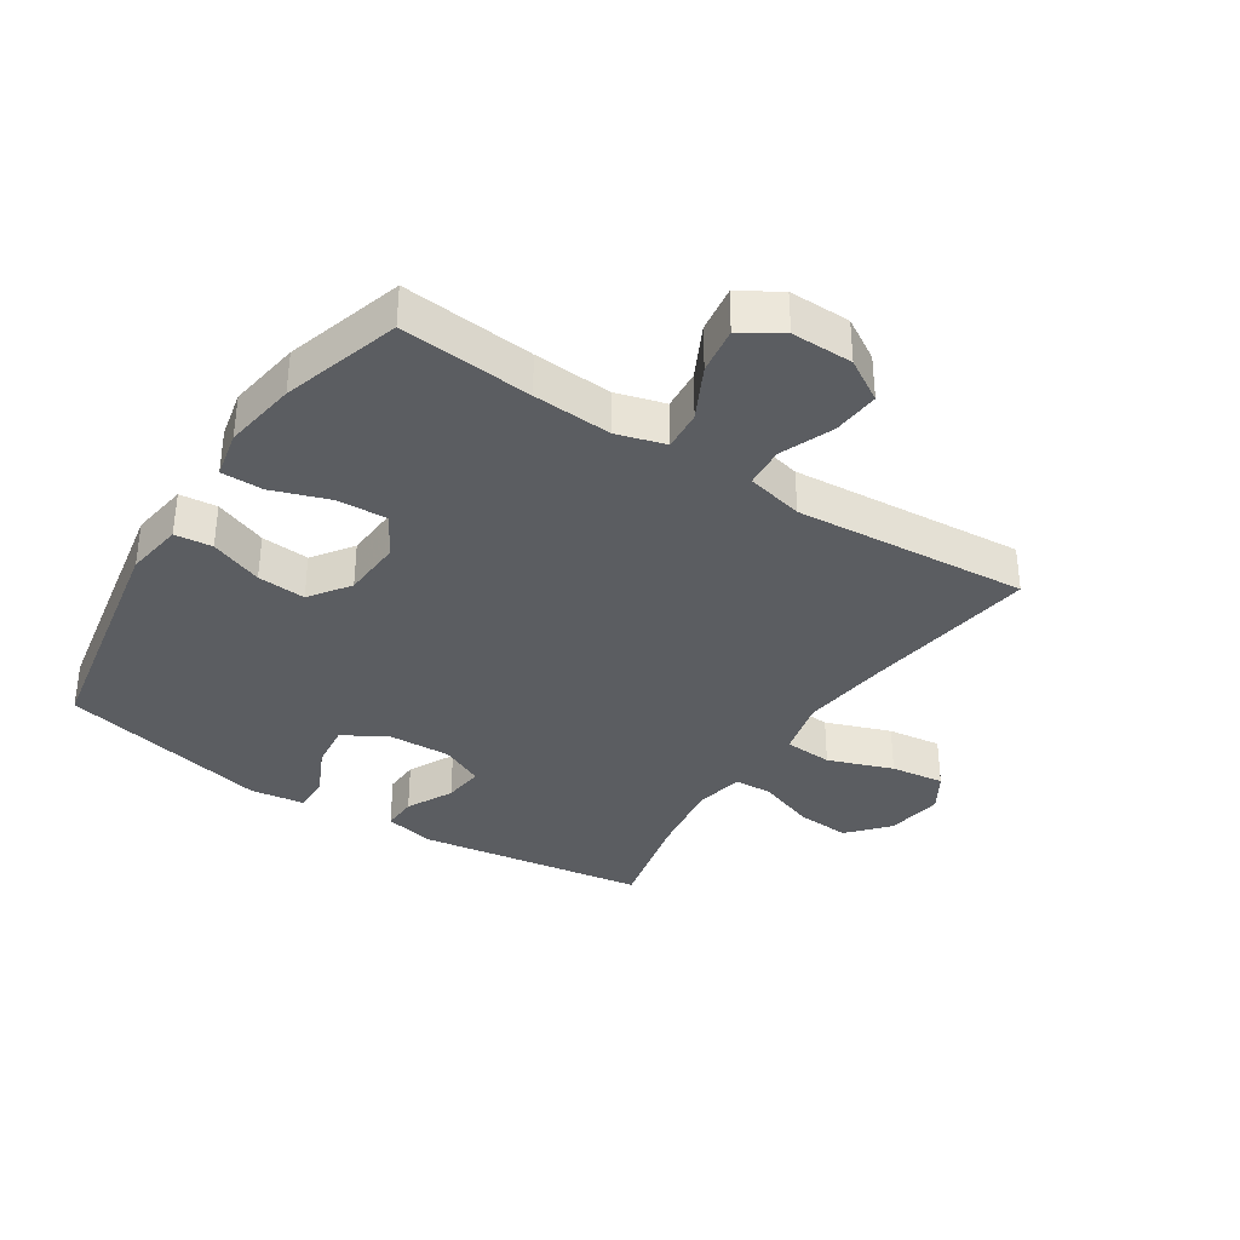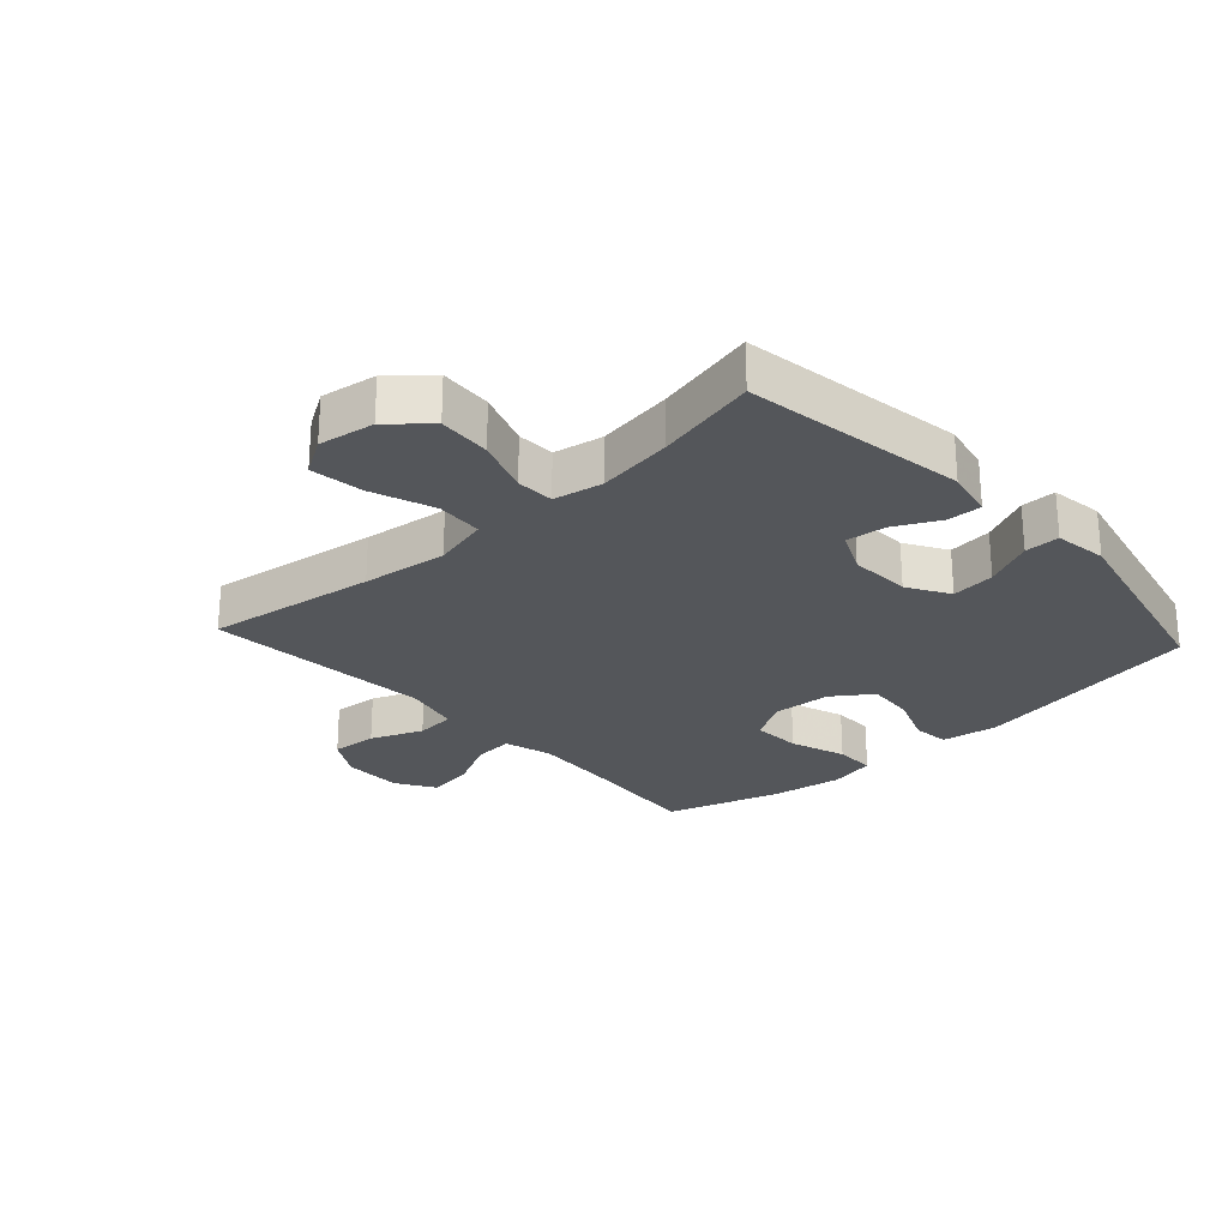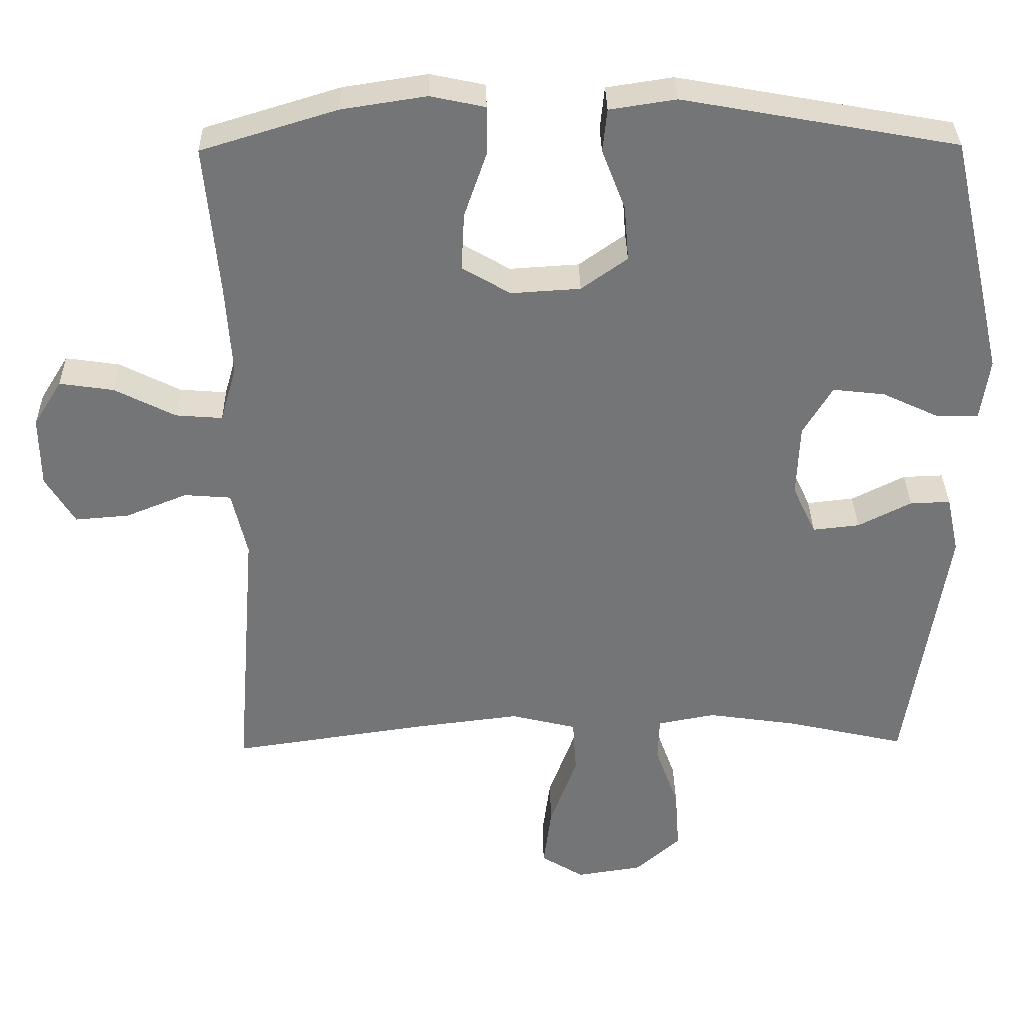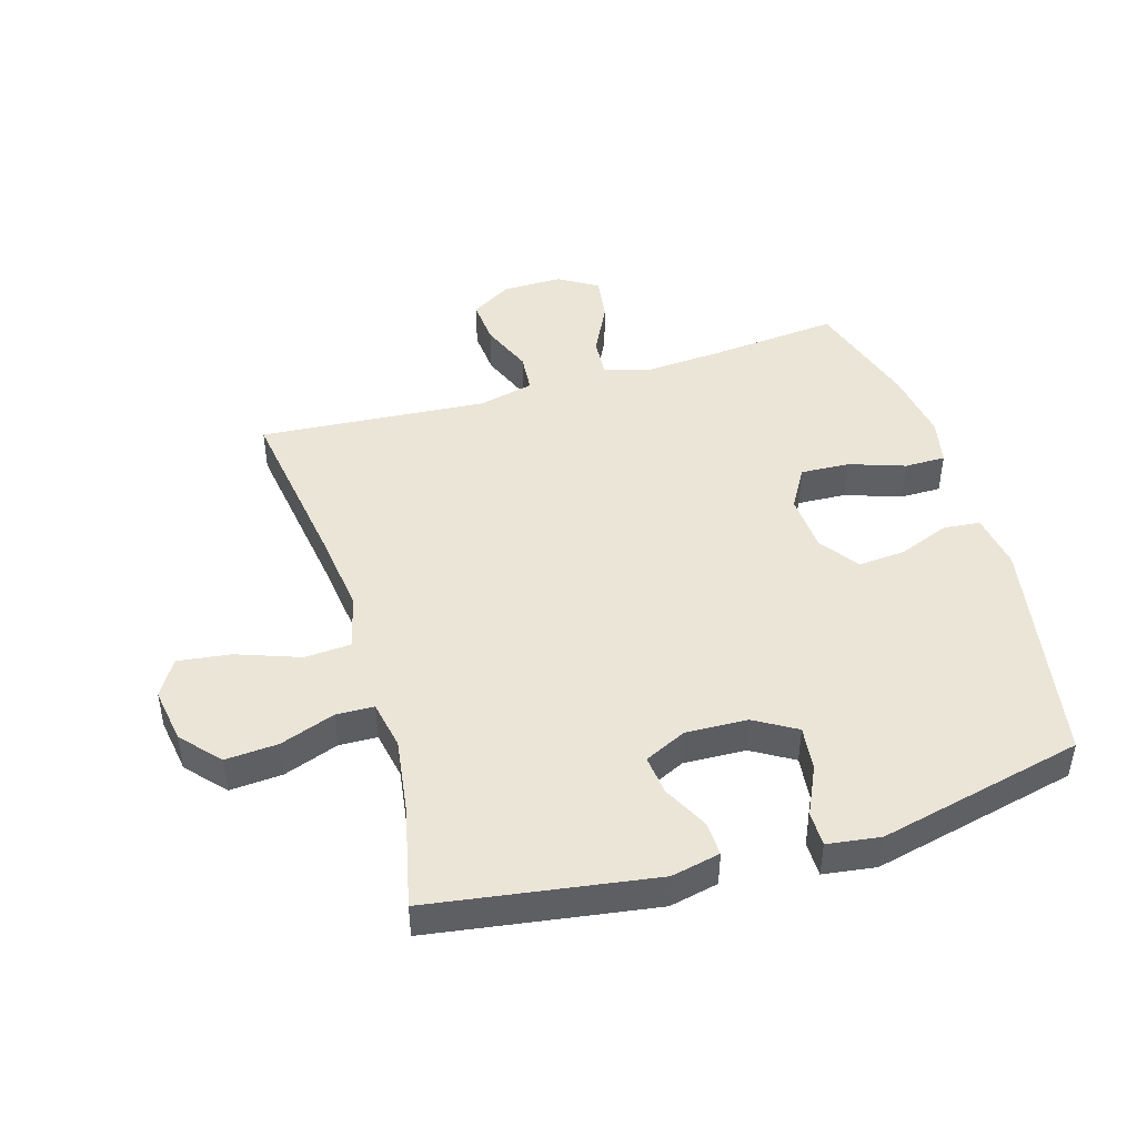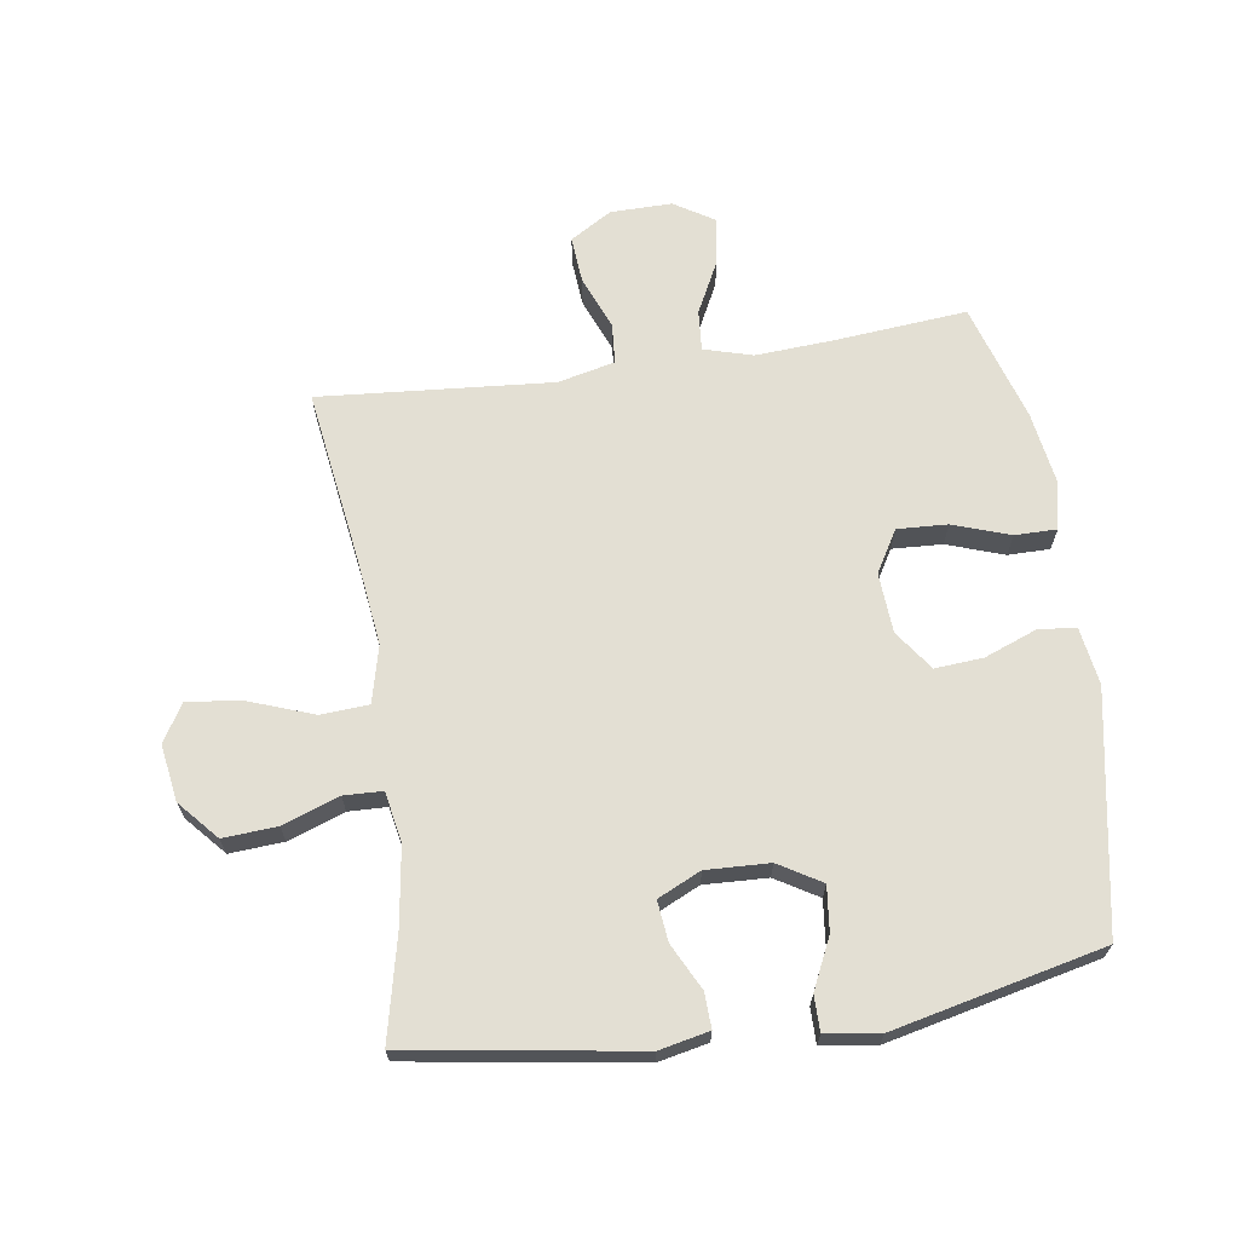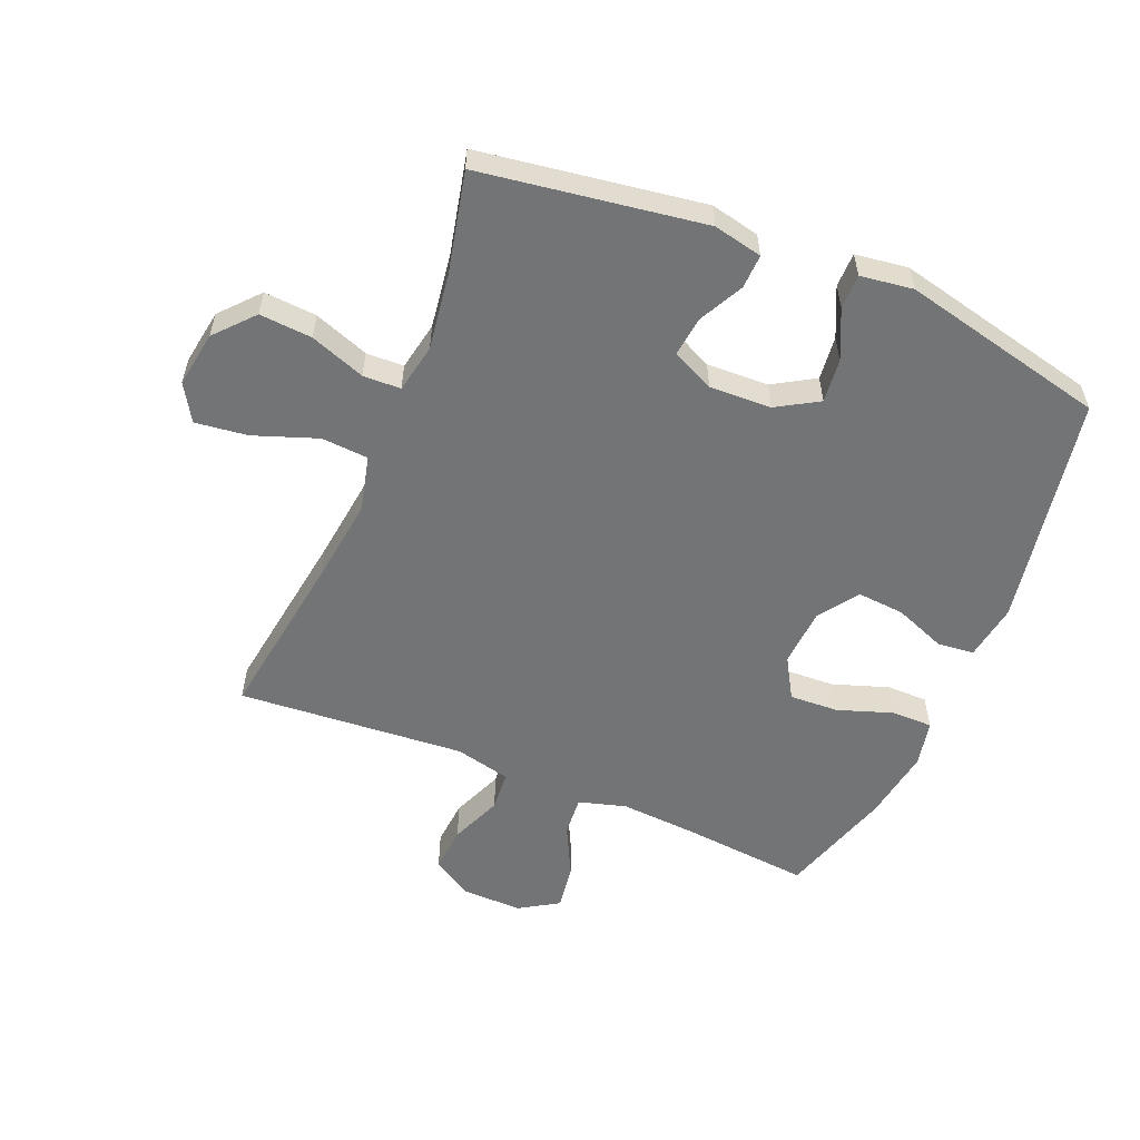
<metadata>
{"format":"obj","ext":"obj","renderer":"f3d","projection":"perspective","resolution":1024,"background":"white","views":[{"elev":-35.6,"azim":57.0,"up":"+Y"},{"elev":-25.6,"azim":-137.5,"up":"+Y"},{"elev":33.6,"azim":179.0,"up":"+Z"},{"elev":45.6,"azim":-106.7,"up":"+Y"},{"elev":67.1,"azim":-98.4,"up":"+Y"},{"elev":-56.1,"azim":-112.7,"up":"+Y"}]}
</metadata>
<code>
v 0.5 0.07 0.5
v 0.481 0.07 0.292
v 0.473 0.07 0.168
v 0.495 0.07 0.091
v 0.559 0.07 0.096
v 0.642 0.07 0.138
v 0.716 0.07 0.149
v 0.755 0.07 0.086
v 0.754 0.07 -0.011
v 0.714 0.07 -0.077
v 0.64 0.07 -0.071
v 0.556 0.07 -0.037
v 0.492 0.07 -0.042
v 0.471 0.07 -0.132
v 0.5 0.07 -0.5
v 0.225 0.07 -0.46
v 0.087 0.07 -0.443
v -0.003 0.07 -0.465
v -0.008 0.07 -0.541
v 0.029 0.07 -0.643
v 0.04 0.07 -0.728
v -0.019 0.07 -0.764
v -0.109 0.07 -0.75
v -0.171 0.07 -0.695
v -0.165 0.07 -0.61
v -0.133 0.07 -0.521
v -0.135 0.07 -0.46
v -0.214 0.07 -0.445
v -0.337 0.07 -0.463
v -0.5 0.07 -0.5
v -0.555 0.07 -0.14
v -0.538 0.07 -0.061
v -0.483 0.07 -0.063
v -0.41 0.07 -0.1
v -0.346 0.07 -0.107
v -0.314 0.07 -0.039
v -0.318 0.07 0.061
v -0.358 0.07 0.128
v -0.429 0.07 0.12
v -0.508 0.07 0.083
v -0.564 0.07 0.083
v -0.576 0.07 0.168
v -0.5 0.07 0.5
v -0.125 0.07 0.568
v -0.034 0.07 0.554
v -0.028 0.07 0.495
v -0.06 0.07 0.412
v -0.066 0.07 0.336
v -0.003 0.07 0.291
v 0.092 0.07 0.285
v 0.158 0.07 0.324
v 0.154 0.07 0.403
v 0.123 0.07 0.493
v 0.123 0.07 0.559
v 0.198 0.07 0.575
v 0.314 0.07 0.557
v 0.5 0 0.5
v 0.481 0 0.292
v 0.473 0 0.168
v 0.495 0 0.091
v 0.559 0 0.096
v 0.642 0 0.138
v 0.716 0 0.149
v 0.755 0 0.086
v 0.754 0 -0.011
v 0.714 0 -0.077
v 0.64 0 -0.071
v 0.556 0 -0.037
v 0.492 0 -0.042
v 0.471 0 -0.132
v 0.5 0 -0.5
v 0.225 0 -0.46
v 0.087 0 -0.443
v -0.003 0 -0.465
v -0.008 0 -0.541
v 0.029 0 -0.643
v 0.04 0 -0.728
v -0.019 0 -0.764
v -0.109 0 -0.75
v -0.171 0 -0.695
v -0.165 0 -0.61
v -0.133 0 -0.521
v -0.135 0 -0.46
v -0.214 0 -0.445
v -0.337 0 -0.463
v -0.5 0 -0.5
v -0.555 0 -0.14
v -0.538 0 -0.061
v -0.483 0 -0.063
v -0.41 0 -0.1
v -0.346 0 -0.107
v -0.314 0 -0.039
v -0.318 0 0.061
v -0.358 0 0.128
v -0.429 0 0.12
v -0.508 0 0.083
v -0.564 0 0.083
v -0.576 0 0.168
v -0.5 0 0.5
v -0.125 0 0.568
v -0.034 0 0.554
v -0.028 0 0.495
v -0.06 0 0.412
v -0.066 0 0.336
v -0.003 0 0.291
v 0.092 0 0.285
v 0.158 0 0.324
v 0.154 0 0.403
v 0.123 0 0.493
v 0.123 0 0.559
v 0.198 0 0.575
v 0.314 0 0.557
f 56 1 2
f 55 56 2
f 54 55 2
f 53 54 2
f 52 53 2
f 51 52 2 3
f 50 51 3 4
f 49 50 4
f 45 46 47
f 44 45 47
f 43 44 47
f 42 43 47
f 41 42 47
f 40 41 47
f 39 40 47
f 38 39 47 48
f 37 38 48 49
f 32 33 34
f 31 32 34
f 30 31 34
f 29 30 34
f 28 29 34 35
f 27 28 35 36
f 24 25 26
f 23 24 26
f 22 23 26
f 21 22 26
f 20 21 26
f 19 20 26
f 18 19 26 27
f 37 49 4
f 36 37 4
f 27 36 4
f 18 27 4
f 17 18 4
f 10 11 12
f 9 10 12
f 8 9 12
f 7 8 12
f 6 7 12
f 5 6 12
f 5 12 13
f 4 5 13
f 17 4 13
f 16 17 13
f 14 15 16
f 13 14 16
f 58 57 112
f 58 112 111
f 58 111 110
f 58 110 109
f 58 109 108
f 59 58 108 107
f 60 59 107 106
f 60 106 105
f 103 102 101
f 103 101 100
f 103 100 99
f 103 99 98
f 103 98 97
f 103 97 96
f 103 96 95
f 104 103 95 94
f 105 104 94 93
f 90 89 88
f 90 88 87
f 90 87 86
f 90 86 85
f 91 90 85 84
f 92 91 84 83
f 82 81 80
f 82 80 79
f 82 79 78
f 82 78 77
f 82 77 76
f 82 76 75
f 83 82 75 74
f 60 105 93
f 60 93 92
f 60 92 83
f 60 83 74
f 60 74 73
f 68 67 66
f 68 66 65
f 68 65 64
f 68 64 63
f 68 63 62
f 68 62 61
f 69 68 61
f 69 61 60
f 69 60 73
f 69 73 72
f 72 71 70
f 72 70 69
f 1 57 58 2
f 2 58 59 3
f 3 59 60 4
f 4 60 61 5
f 5 61 62 6
f 6 62 63 7
f 7 63 64 8
f 8 64 65 9
f 9 65 66 10
f 10 66 67 11
f 11 67 68 12
f 12 68 69 13
f 13 69 70 14
f 14 70 71 15
f 15 71 72 16
f 16 72 73 17
f 17 73 74 18
f 18 74 75 19
f 19 75 76 20
f 20 76 77 21
f 21 77 78 22
f 22 78 79 23
f 23 79 80 24
f 24 80 81 25
f 25 81 82 26
f 26 82 83 27
f 27 83 84 28
f 28 84 85 29
f 29 85 86 30
f 30 86 87 31
f 31 87 88 32
f 32 88 89 33
f 33 89 90 34
f 34 90 91 35
f 35 91 92 36
f 36 92 93 37
f 37 93 94 38
f 38 94 95 39
f 39 95 96 40
f 40 96 97 41
f 41 97 98 42
f 42 98 99 43
f 43 99 100 44
f 44 100 101 45
f 45 101 102 46
f 46 102 103 47
f 47 103 104 48
f 48 104 105 49
f 49 105 106 50
f 50 106 107 51
f 51 107 108 52
f 52 108 109 53
f 53 109 110 54
f 54 110 111 55
f 55 111 112 56
f 56 112 57 1

</code>
